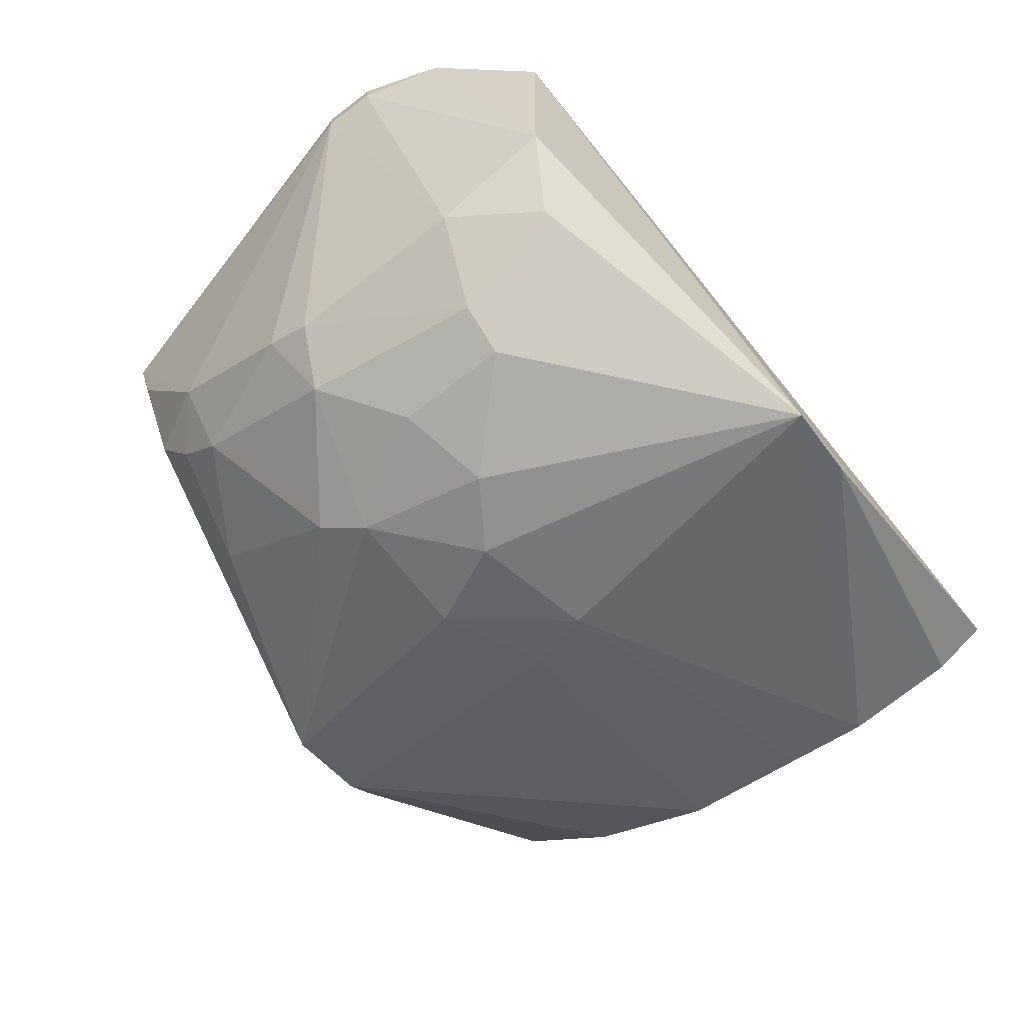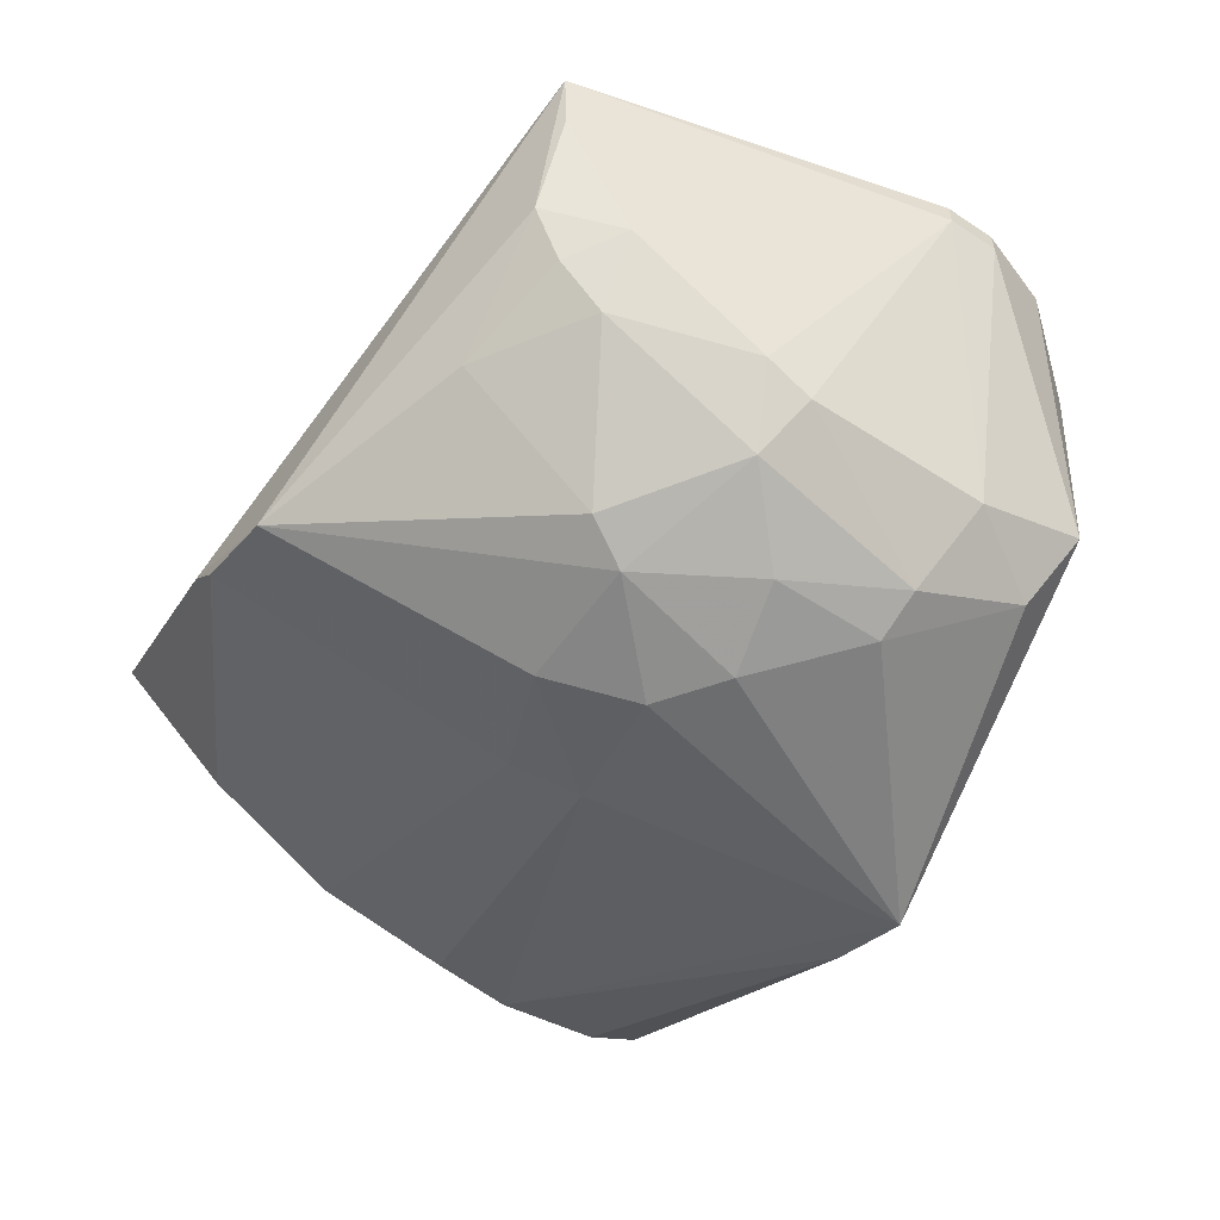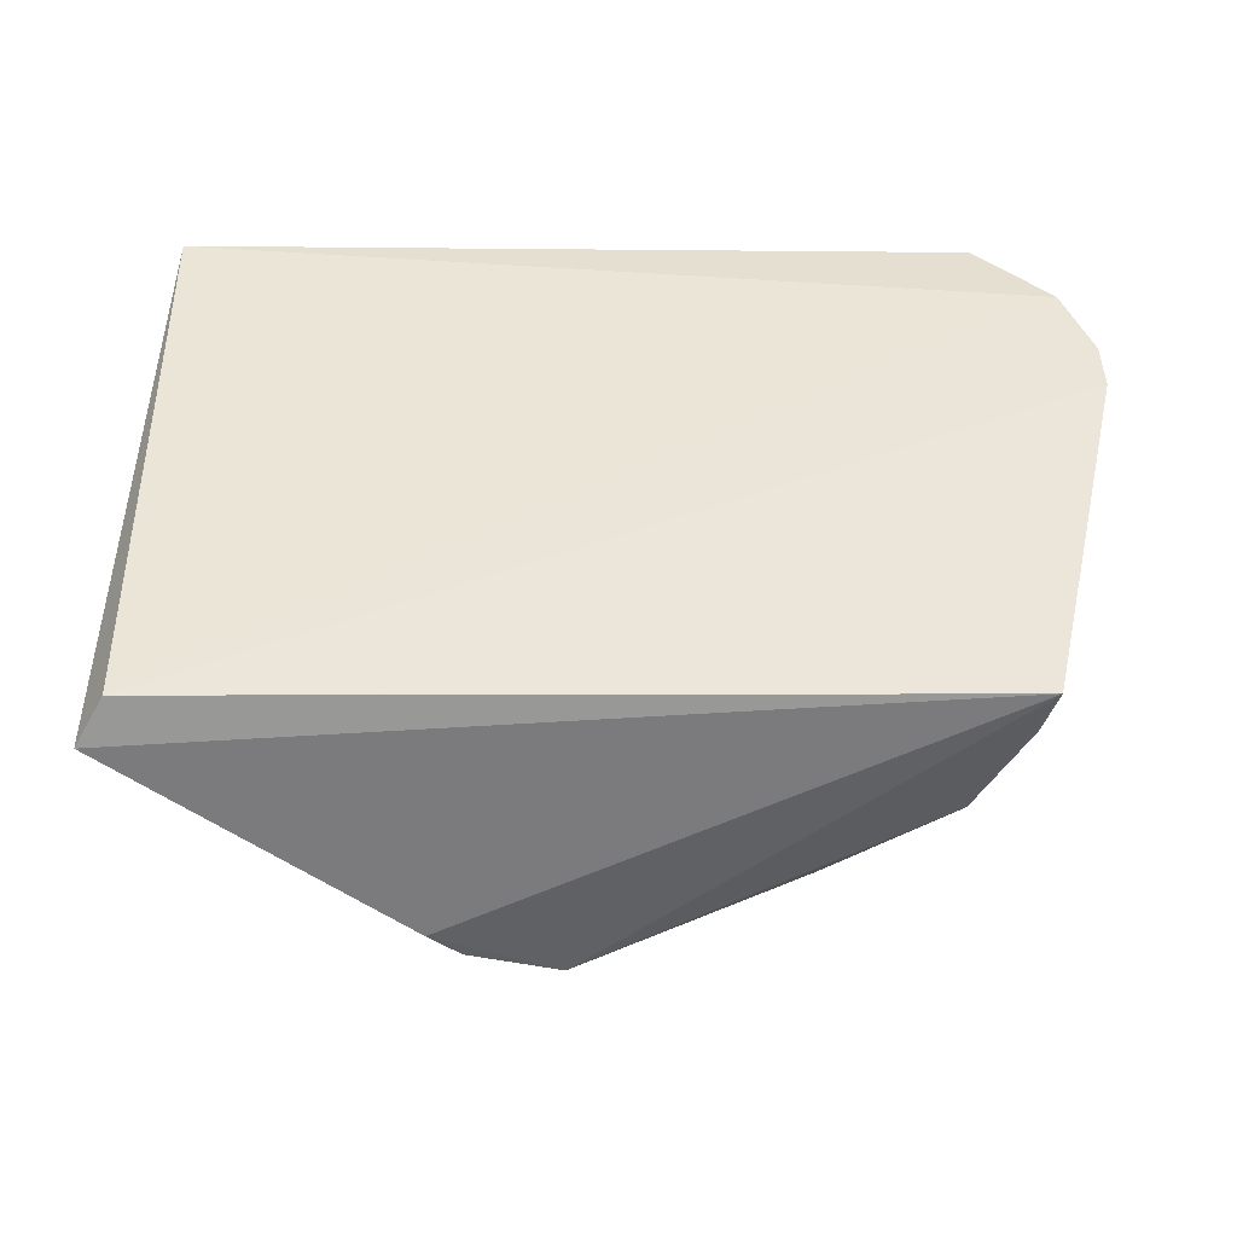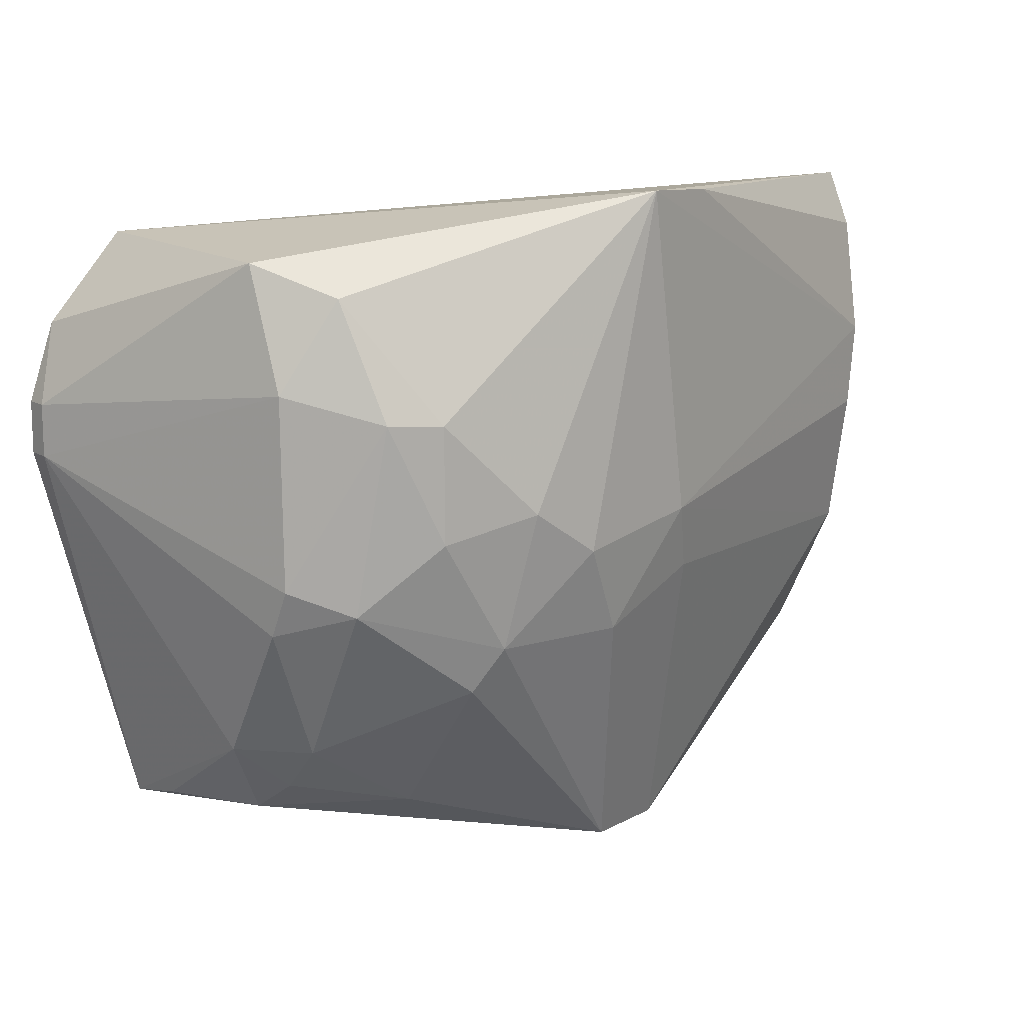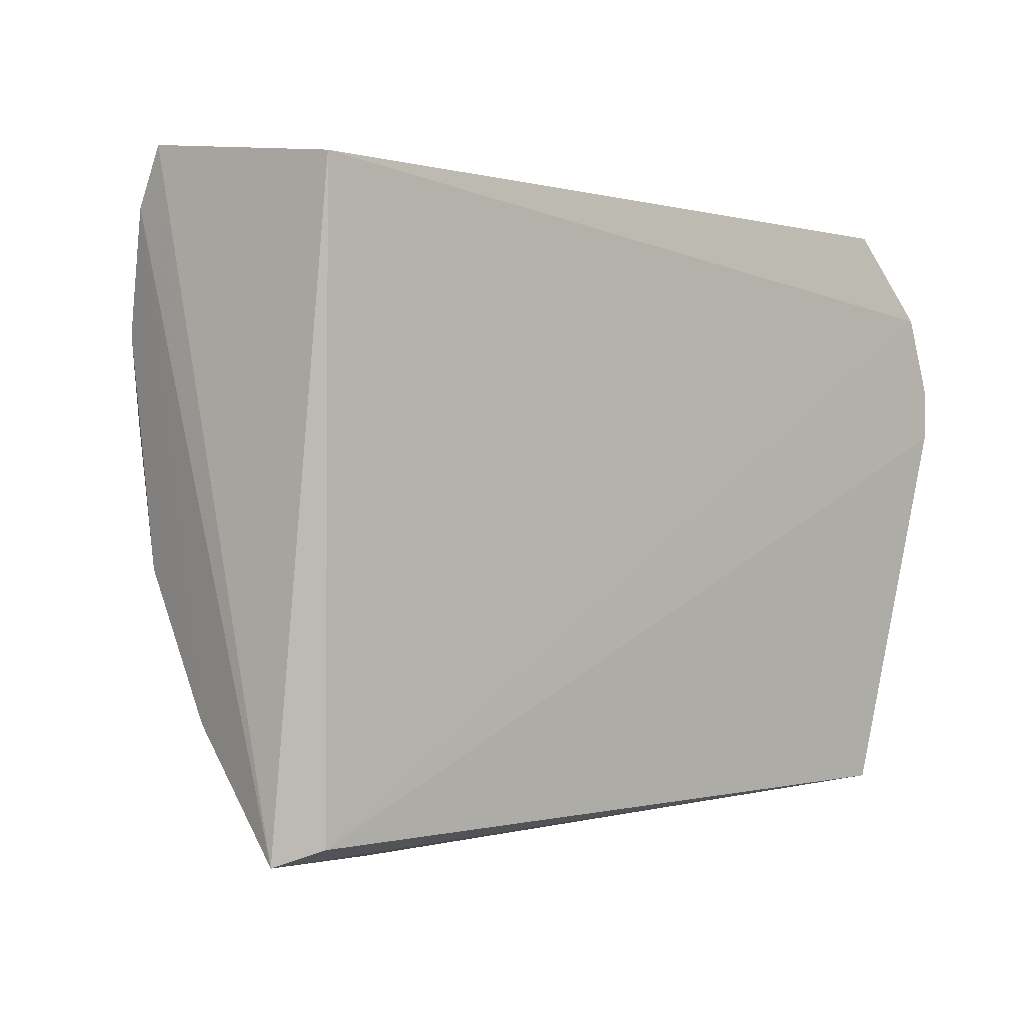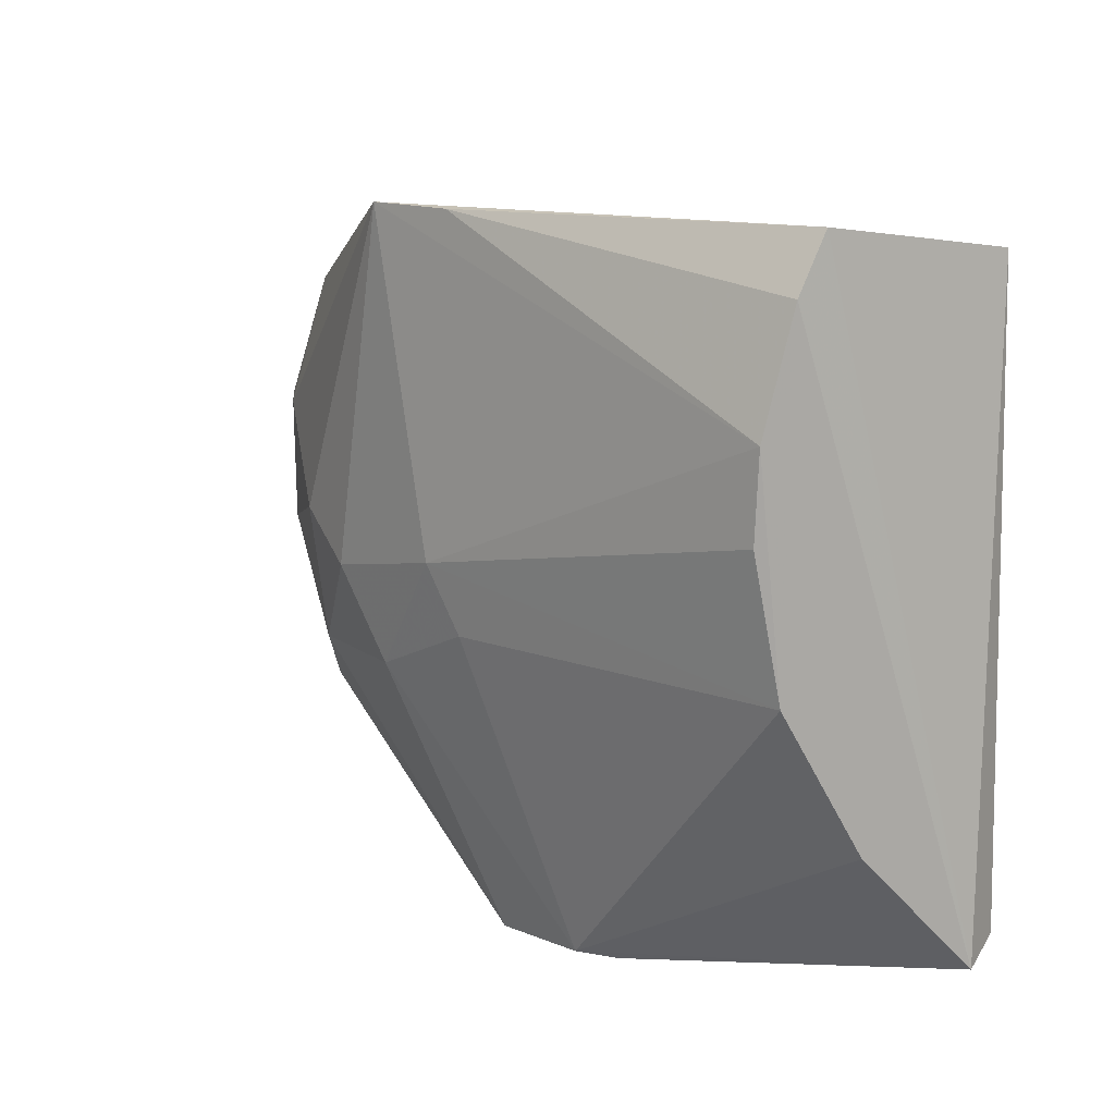
<metadata>
{"format":"obj","ext":"obj","renderer":"f3d","projection":"perspective","resolution":1024,"background":"white","views":[{"elev":-67.2,"azim":-52.6,"up":"+Y"},{"elev":-55.9,"azim":-124.7,"up":"+Y"},{"elev":44.7,"azim":178.4,"up":"+Y"},{"elev":12.3,"azim":-35.6,"up":"+Z"},{"elev":0.6,"azim":136.6,"up":"+Z"},{"elev":11.0,"azim":61.4,"up":"+Z"}]}
</metadata>
<code>
v -0.2778 -0.7236 -0.09512
v -0.7925 -0.3319 -0.4718
v -0.8066 -0.2647 -0.4844
v -0.8076 -0.2641 0.2412
v 0.1344 -0.2465 -0.4778
v 0.168 -0.5043 0.2904
v -0.7235 -0.6483 0.1883
v -0.3106 -0.61 -0.5474
v 0.1276 -0.25 0.2611
v 0.1519 -0.538 -0.1888
v -0.3464 -0.7498 0.2998
v -0.7219 -0.6758 -0.1782
v -0.9258 -0.25 0.03756
v 0.1673 -0.2982 -0.4997
v -0.5246 -0.7586 -0.06625
v 0.159 -0.5721 0.08093
v -0.7901 -0.5648 0.2256
v -0.7844 -0.6212 -0.1506
v -0.7197 -0.5075 -0.4288
v -0.1657 -0.5392 -0.553
v -0.5772 -0.6995 -0.2866
v -0.9258 -0.2819 -0.02627
v -0.6963 -0.7054 0.04788
v -0.4404 -0.7557 -0.122
v -0.7876 -0.622 0.07942
v -0.8938 -0.25 0.1333
v -0.7815 -0.4789 -0.3771
v 0.157 -0.4371 -0.3579
v -0.203 -0.5748 -0.5502
v 0.1691 -0.5385 0.2223
v -0.7319 -0.449 -0.4694
v -0.3855 -0.7257 -0.231
v -0.7186 -0.563 -0.3721
v -0.6364 -0.7308 0.04553
v -0.9258 -0.25 -0.02627
v -0.2505 -0.697 -0.1761
v 0.1493 -0.5712 -0.02233
v -0.5494 -0.7264 -0.2314
v -0.2425 -0.7127 0.2955
v -0.9258 -0.2819 0.03756
v -0.6343 -0.729 -0.09441
v -0.7868 -0.5932 -0.2082
v -0.5813 -0.5634 -0.4585
f 21 33 43
f 4 6 9
f 6 4 11
f 3 5 14
f 5 9 14
f 9 6 14
f 11 1 16
f 11 4 17
f 7 11 17
f 8 3 20
f 3 14 20
f 18 12 23
f 1 11 24
f 11 15 24
f 7 17 25
f 22 18 25
f 23 7 25
f 18 23 25
f 4 9 26
f 9 5 26
f 5 13 26
f 17 4 26
f 3 2 27
f 22 3 27
f 8 20 29
f 20 14 29
f 28 10 29
f 14 28 29
f 14 6 30
f 16 10 30
f 10 28 30
f 28 14 30
f 2 3 31
f 3 8 31
f 27 2 31
f 19 27 31
f 1 24 32
f 8 29 32
f 21 12 33
f 27 19 33
f 11 7 34
f 15 11 34
f 7 23 34
f 5 3 35
f 13 5 35
f 3 22 35
f 22 13 35
f 10 1 36
f 29 10 36
f 1 32 36
f 32 29 36
f 1 10 37
f 16 1 37
f 10 16 37
f 21 8 38
f 12 21 38
f 24 15 38
f 8 32 38
f 32 24 38
f 6 11 39
f 11 16 39
f 30 6 39
f 16 30 39
f 13 22 40
f 25 17 40
f 22 25 40
f 26 13 40
f 17 26 40
f 23 12 41
f 15 34 41
f 34 23 41
f 12 38 41
f 38 15 41
f 12 18 42
f 18 22 42
f 22 27 42
f 33 12 42
f 27 33 42
f 8 21 43
f 31 8 43
f 19 31 43
f 33 19 43

</code>
